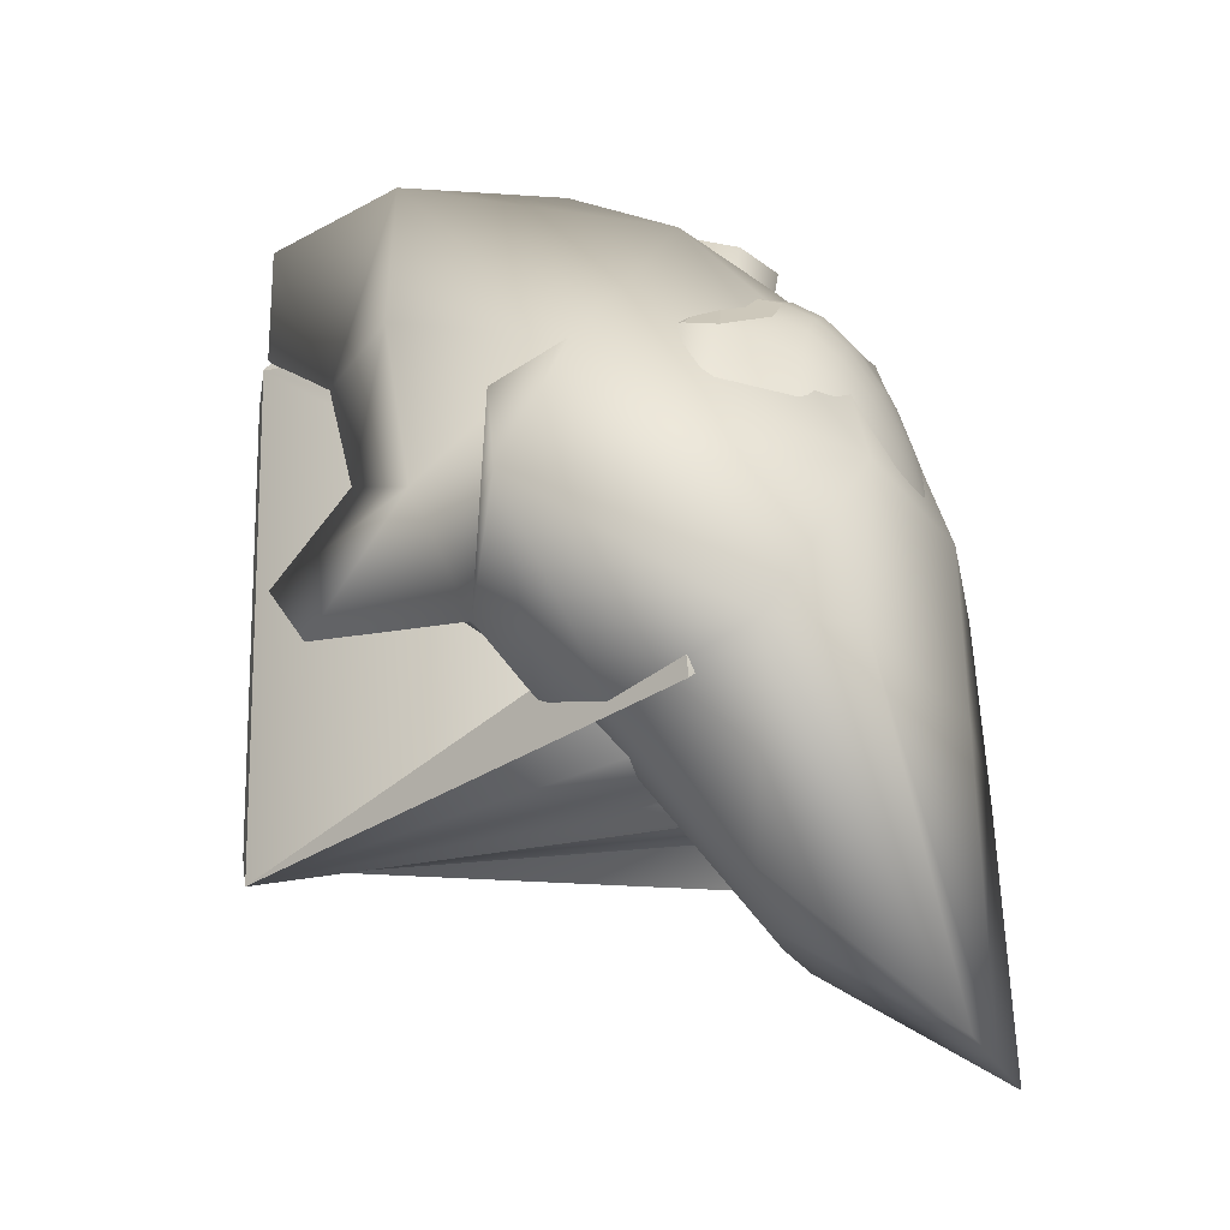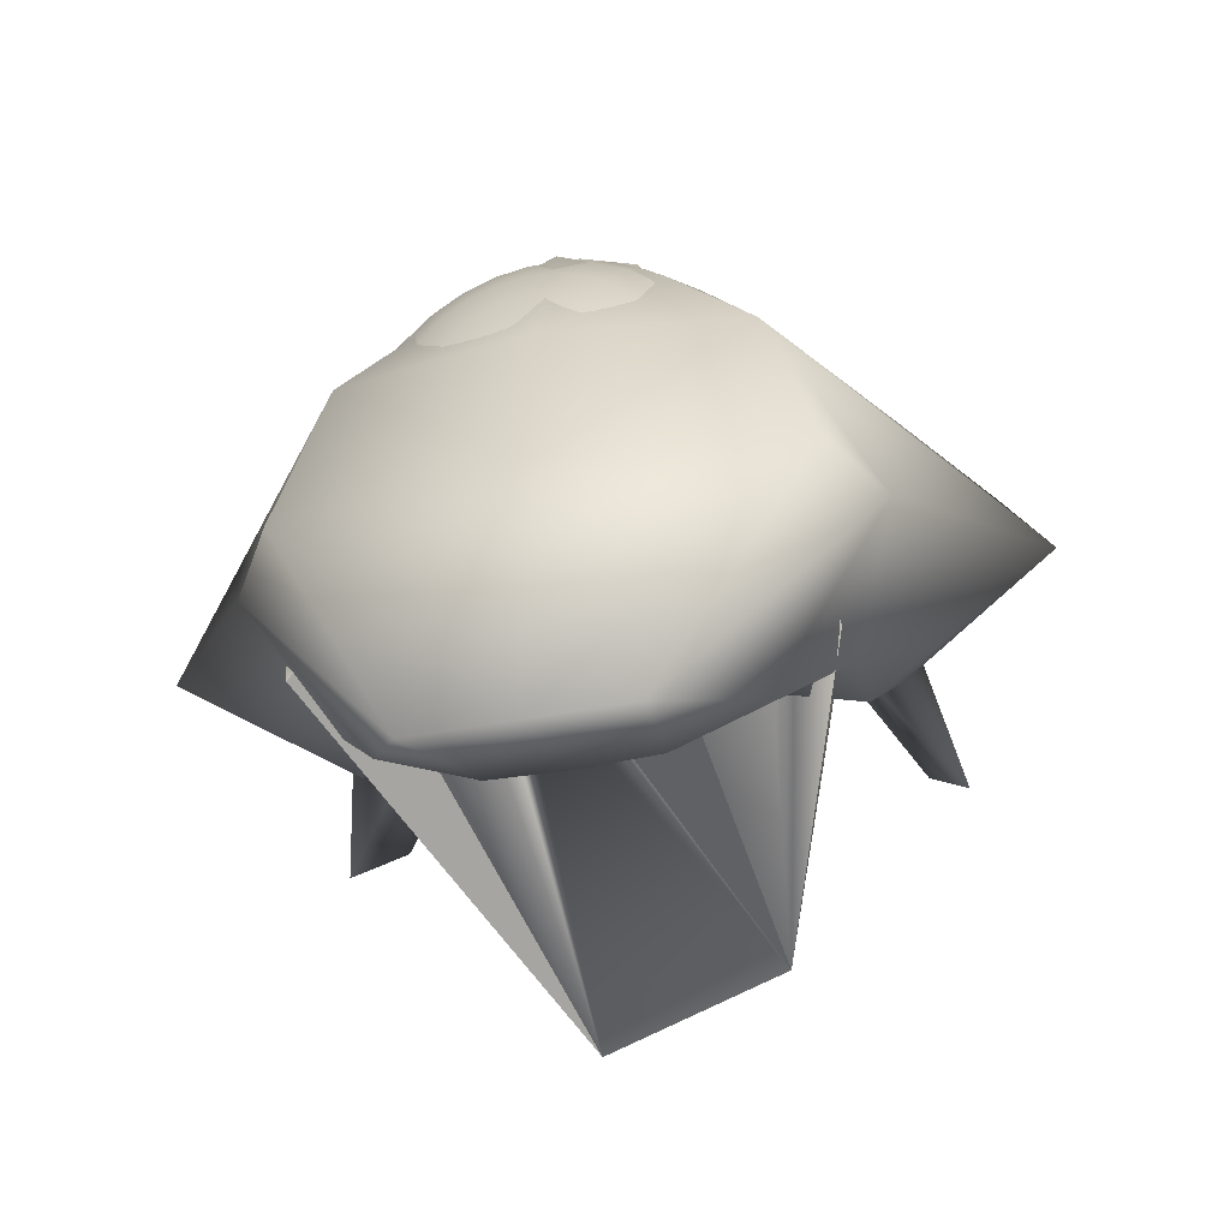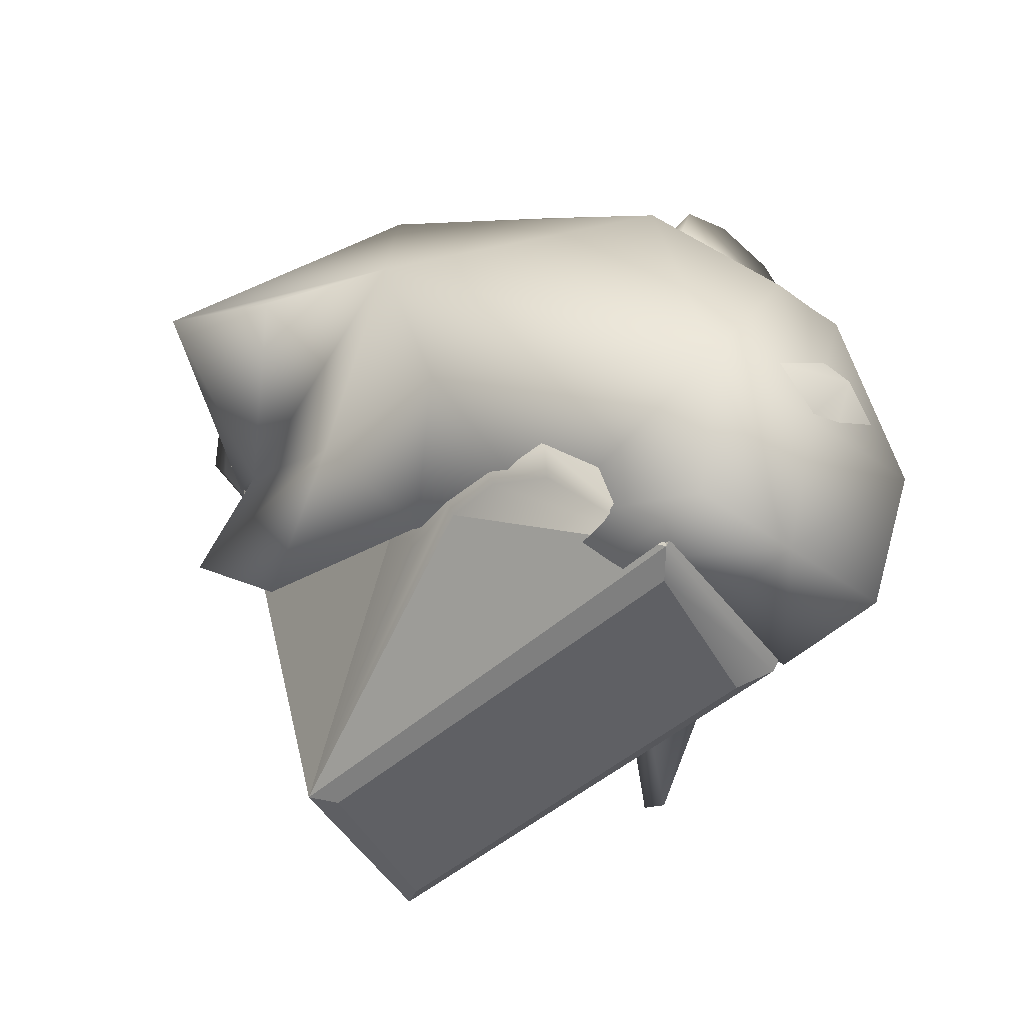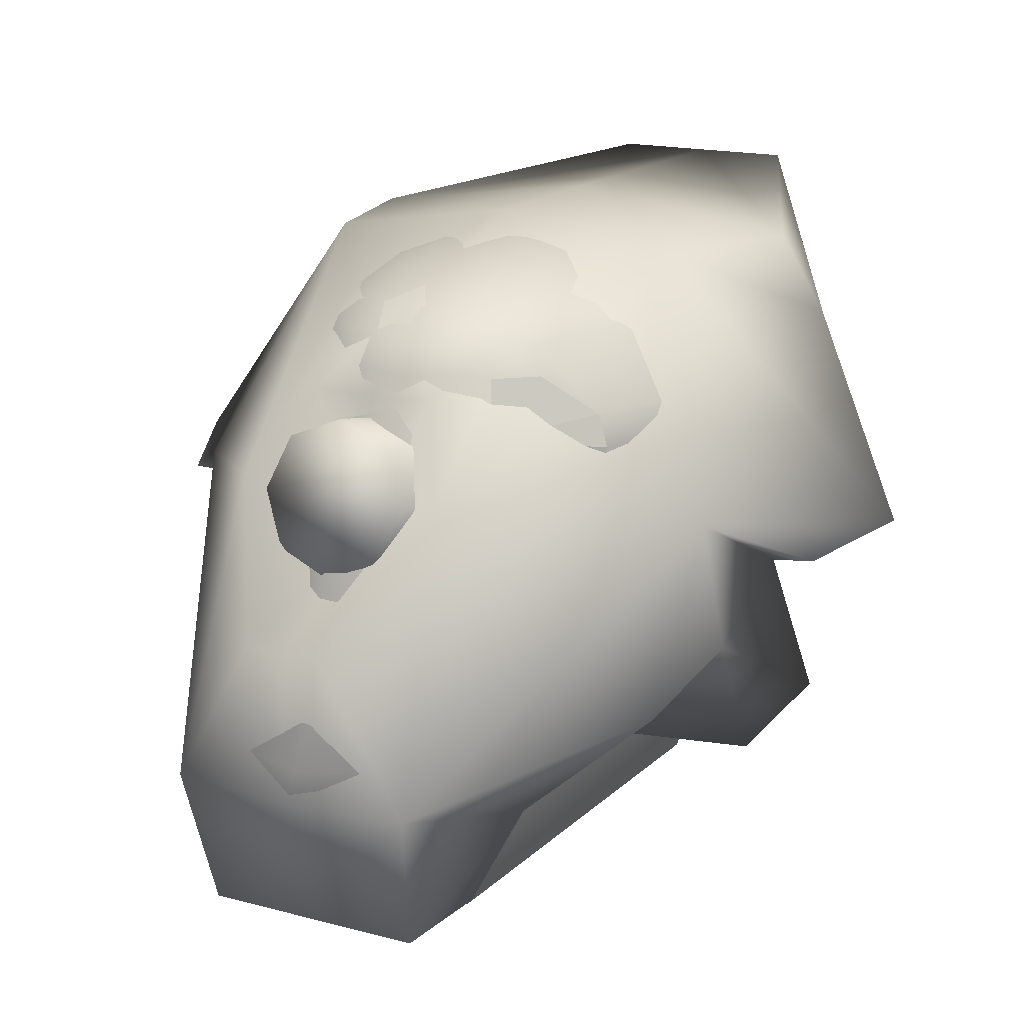
<metadata>
{"format":"obj","ext":"obj","renderer":"f3d","projection":"perspective","resolution":1024,"background":"white","views":[{"elev":-23.2,"azim":108.2,"up":"+Z"},{"elev":-46.1,"azim":-168.6,"up":"+Z"},{"elev":-42.5,"azim":-40.6,"up":"+Y"},{"elev":14.5,"azim":28.9,"up":"+Y"}]}
</metadata>
<code>
o Body.002
v -32.53 -16.52 18.29
v -21.96 -16.69 29.68
v -32.53 -16.53 29.68
v -21.96 -16.68 18.29
v -34.74 -8.937 12.7
v -21.84 -8.749 12.59
v -39.47 -4.05 -0.0817
v -21.77 -4.328 -0.0817
v -43.43 4.005 -11.87
v -46.67 -7.877 -12.42
v -21.64 3.826 -11.98
v -50.46 -2.422 -19.31
v -46.37 10.54 -17.72
v -21.46 15.43 -22.35
v -35.72 16.02 -22.42
v -43.64 15.28 -24.2
v -43.56 21.33 -25.14
v -28.63 29.33 -40.34
v -21.25 28.84 -40.27
v -36.98 31.5 -38.19
v -20.97 46.48 -51.52
v -30.18 46.63 -51.52
v -30.18 46.63 -51.52
v -48.44 35.75 -21.71
v -43.87 42.91 -21.46
v -36.98 31.5 -38.19
v -43.56 21.33 -25.14
v -60.96 18.29 -11.92
v -43.64 15.28 -24.2
v -46.37 10.54 -17.72
v -56.68 15.85 -2.249
v -48.82 19.86 5.563
v -46.91 4.782 -4.89
v -50.46 -2.422 -19.31
v -46.67 -7.877 -12.42
v -39.47 -4.05 -0.0817
v -47.07 2.19 11.12
v -34.74 -8.937 12.7
v -33.72 -3.355 33.45
v -32.53 -16.53 29.68
v -32.53 -16.52 18.29
v -56.68 15.85 -2.249
v -48.82 19.86 5.563
v -60.96 18.29 -11.92
v -39.34 42.59 -5.025
v -48.44 35.75 -21.71
v -43.87 42.91 -21.46
v -20.98 45.65 -22.02
v -20.97 46.48 -51.52
v -30.18 46.63 -51.52
v -20.99 45.16 -5.477
v -30.42 38.05 8.99
v -21.09 38.68 13.3
v -31.6 23.7 24.84
v -27.2 31.2 19.07
v -21.21 30.99 19.12
v -21.42 18.02 21.28
v -33.72 -3.355 33.45
v -47.07 2.19 11.12
v -25.23 10.49 34.3
v -21.54 10.26 34.33
v -21.76 -3.981 33.53
v -21.96 -16.69 29.68
v -32.53 -16.53 29.68
v -11.4 -16.85 18.29
v -11.4 -16.86 29.68
v -21.96 -16.69 29.68
v -21.96 -16.68 18.29
v -8.948 -9.342 12.7
v -21.84 -8.749 12.59
v -4.066 -4.607 -0.0817
v -21.77 -4.328 -0.0817
v 0.1392 3.321 -11.87
v 3.008 -8.658 -12.42
v -21.64 3.826 -11.98
v 6.972 -3.325 -19.31
v 3.282 9.755 -17.72
v -21.46 15.43 -22.35
v -7.183 15.58 -22.42
v 0.7084 14.58 -24.2
v 0.8142 20.64 -25.14
v -13.86 29.09 -40.34
v -21.25 28.84 -40.27
v -5.443 31.01 -38.19
v -20.97 46.48 -51.52
v -11.76 46.34 -51.52
v -11.76 46.34 -51.52
v 1.803 42.19 -21.46
v 6.145 34.89 -21.71
v -5.443 31.01 -38.19
v 0.8142 20.64 -25.14
v 18.11 17.05 -11.92
v 0.7084 14.58 -24.2
v 3.282 9.755 -17.72
v 13.75 14.75 -2.249
v 6.025 18.99 5.563
v 3.65 3.987 -4.89
v 6.972 -3.325 -19.31
v 3.008 -8.658 -12.42
v -4.066 -4.607 -0.0817
v 3.727 1.392 11.12
v -8.948 -9.342 12.7
v -9.791 -3.731 33.45
v -11.4 -16.86 29.68
v -11.4 -16.85 18.29
v 13.75 14.75 -2.249
v 18.11 17.05 -11.92
v 6.025 18.99 5.563
v -2.734 42.02 -5.025
v 6.145 34.89 -21.71
v 1.803 42.19 -21.46
v -20.98 45.65 -22.02
v -20.97 46.48 -51.52
v -11.76 46.34 -51.52
v -20.99 45.16 -5.477
v -11.79 37.76 8.99
v -21.09 38.68 13.3
v -11.06 23.37 24.84
v -15.22 31.01 19.07
v -21.21 30.99 19.12
v -21.42 18.02 21.28
v -9.791 -3.731 33.45
v 3.727 1.392 11.12
v -17.84 10.37 34.3
v -21.54 10.26 34.33
v -21.76 -3.981 33.53
v -21.96 -16.69 29.68
v -11.4 -16.86 29.68
v -21.29 26.19 4.076
v -26.41 27.84 24.79
v -21.23 29.85 24.42
v -26.47 24.17 4.455
v -28.63 22.8 25.71
v -28.68 19.13 5.369
v -26.57 17.7 26.62
v -26.63 14.03 6.283
v -21.46 15.52 27
v -21.51 11.85 6.662
v -21.51 11.85 6.662
v -16.28 17.54 26.62
v -21.46 15.52 27
v -16.33 13.87 6.283
v -14.06 22.57 25.71
v -14.12 18.91 5.369
v -16.12 27.67 24.79
v -16.17 24.01 4.455
v -21.23 29.85 24.42
v -21.29 26.19 4.076
v -16.12 27.67 24.79
v -21.23 29.85 24.42
v -14.06 22.57 25.71
v -16.28 17.54 26.62
v -21.46 15.52 27
v -26.57 17.7 26.62
v -28.63 22.8 25.71
v -26.41 27.84 24.79
f 3 1 2
f 1 4 2
f 5 4 1
f 6 4 5
f 7 6 5
f 8 6 7
f 7 9 8
f 7 10 9
f 9 11 8
f 10 12 9
f 13 9 12
f 11 9 14
f 9 13 15
f 9 15 14
f 13 16 15
f 17 15 16
f 15 18 14
f 15 17 18
f 18 19 14
f 17 20 18
f 21 19 18
f 22 18 20
f 22 21 18
f 25 23 24
f 23 26 24
f 26 27 24
f 24 27 28
f 27 29 28
f 29 30 28
f 30 31 28
f 30 32 31
f 30 33 32
f 30 34 33
f 34 35 33
f 35 36 33
f 32 33 37
f 33 36 37
f 36 38 37
f 38 39 37
f 39 38 40
f 38 41 40
f 44 42 43
f 44 43 45
f 46 44 45
f 47 46 45
f 48 47 45
f 48 49 47
f 49 50 47
f 51 48 45
f 45 52 51
f 52 53 51
f 45 43 54
f 52 45 54
f 52 55 53
f 54 55 52
f 55 56 53
f 55 57 56
f 54 57 55
f 54 43 58
f 59 58 43
f 60 57 54
f 60 54 58
f 61 57 60
f 61 60 62
f 60 58 62
f 62 58 63
f 58 64 63
f 67 65 66
f 67 68 65
f 65 68 69
f 69 68 70
f 69 70 71
f 71 70 72
f 72 73 71
f 73 74 71
f 72 75 73
f 73 76 74
f 76 73 77
f 78 73 75
f 79 77 73
f 78 79 73
f 79 80 77
f 80 79 81
f 78 82 79
f 82 81 79
f 78 83 82
f 82 84 81
f 82 83 85
f 84 82 86
f 82 85 86
f 89 87 88
f 89 90 87
f 89 91 90
f 92 91 89
f 92 93 91
f 92 94 93
f 92 95 94
f 95 96 94
f 96 97 94
f 97 98 94
f 97 99 98
f 97 100 99
f 101 97 96
f 101 100 97
f 101 102 100
f 101 103 102
f 104 102 103
f 104 105 102
f 108 106 107
f 109 108 107
f 109 107 110
f 109 110 111
f 109 111 112
f 111 113 112
f 111 114 113
f 109 112 115
f 115 116 109
f 115 117 116
f 118 108 109
f 118 109 116
f 117 119 116
f 116 119 118
f 117 120 119
f 120 121 119
f 119 121 118
f 122 108 118
f 108 122 123
f 118 121 124
f 122 118 124
f 124 121 125
f 126 124 125
f 126 122 124
f 127 122 126
f 127 128 122
f 131 129 130
f 130 129 132
f 130 132 133
f 133 132 134
f 133 134 135
f 135 134 136
f 135 136 137
f 137 136 138
f 141 139 140
f 140 139 142
f 140 142 143
f 143 142 144
f 143 144 145
f 145 144 146
f 145 146 147
f 147 146 148
f 151 149 150
f 152 151 150
f 153 152 150
f 154 153 150
f 155 154 150
f 156 155 150
o UCX_convex_hull
v -12.57 32.49 -28.33
v -15.1 33.18 -30.38
v -9.697 32.05 -27.36
v -2.833 31.53 -19.31
v -4.225 31.78 -25.66
v -12.05 33.59 -27.31
v -9.593 33.42 -25.8
v -3.225 33.12 -19.39
v -4.276 32.96 -24.68
v -16.65 33.9 -26.18
v -20.35 32.3 -30.83
v -16.63 32.76 -29.38
v -7.456 32.9 12.16
v -10.89 32.86 15.29
v -14.92 35.66 15.44
v -11.51 35.62 13.61
v -14.68 32.9 17.32
v -1.179 36.77 -13.29
v -1.301 36.45 -7.736
v -2.13 36.17 -2.354
v -3.635 35.93 2.652
v -5.758 35.76 7.09
v -8.417 35.66 10.79
v -3.686 39.12 -12.1
v -4.189 39.42 -16.79
v -3.789 38.85 -7.374
v -4.495 38.61 -2.793
v -5.776 38.41 1.469
v -7.584 38.26 5.247
v -9.848 38.17 8.396
v -12.48 38.14 10.8
v -15.38 38.17 12.35
v -7.484 40.69 -3.733
v -6.929 40.88 -7.337
v -8.492 40.54 -0.381
v -9.914 40.42 2.591
v -11.69 40.35 5.068
v -13.77 40.33 6.955
v -16.05 40.35 8.18
v -16.89 42.11 3.073
v -18.55 42.16 3.428
v -18.46 40.43 8.695
v -18.44 38.27 13.01
v -18.51 35.77 16.21
v -18.67 33.02 18.17
v -8.101 41.58 -18.26
v -11.41 42.96 -15.16
v -10.82 42.79 -12.73
v -7.244 41.34 -14.74
v -10.55 42.63 -10.19
v -6.848 41.1 -11.05
v -10.6 42.48 -7.628
v -10.99 42.34 -5.143
v -11.68 42.24 -2.831
v -12.66 42.16 -0.7815
v -13.89 42.11 0.9267
v -15.32 42.09 2.228
v -14.64 43.64 -9.546
v -14.67 43.56 -8.237
v -14.87 43.49 -6.969
v -15.22 43.44 -5.789
v -15.72 43.4 -4.743
v -16.35 43.37 -3.871
v -17.08 43.37 -3.206
v -17.88 43.38 -2.775
v -18.73 43.4 -2.594
v -18.98 44.1 -9.143
v -14.78 43.72 -10.84
v -15.08 43.81 -12.08
v -15.54 43.89 -13.21
v -16.12 43.98 -14.19
v -16.82 44.05 -14.98
v -17.6 44.12 -15.55
v -22.9 43.83 -21.54
v -21.32 43.81 -22.39
v -20.14 44.24 -15.77
v -19.3 44.22 -15.95
v -19.66 43.76 -22.74
v -18.44 44.18 -15.88
v -17.98 43.68 -22.6
v -16.35 43.57 -21.95
v -14.81 43.44 -20.84
v -13.45 43.29 -19.29
v -12.3 43.13 -17.37
v -28.61 42.75 -23.15
v -26.83 42.82 -25.63
v -24.33 43.81 -20.24
v -24.76 42.84 -27.52
v -22.47 42.82 -28.74
v -34.08 35.67 -14.65
v -32.25 38.03 -11.37
v -36.65 31.23 -20.84
v -36.98 28.34 -22.16
v 3.117 30.71 -16.25
v 2.963 30.3 -9.222
v 1.912 29.94 -2.403
v 0.005268 29.64 3.939
v -2.804 29.39 9.585
v 3.593 28.23 -25.12
v 4.392 27.76 -17.66
v 4.228 27.32 -10.15
v -1.864 26.4 9.751
v 1.071 26.62 3.901
v 3.106 26.93 -2.87
v -28.8 27.75 -27.7
v -39.19 -5.773 4.886
v -38.82 -5.71 -1.492
v -39.72 -4.694 4.869
v -39.16 -4.31 -1.391
v -38.89 0.06833 4.859
v -39.1 -0.3699 -1.085
v -38.28 -0.9466 -5.764
v -38.66 -0.05043 10.36
v -39.53 -4.558 10.26
v -38.55 -3.69 15.82
v -38.2 -5.145 16.36
v -37.22 -7.561 15.55
v -37.78 -0.9777 15.1
v -38.99 -5.637 10.24
v -10.58 0.2532 32.17
v -19.34 0.398 36.19
v -28 0.5453 32.81
v -23.24 43.9 -7.704
v -23.38 43.98 -9.002
v -23.35 44.06 -10.31
v -23.16 44.12 -11.58
v -22.8 44.18 -12.76
v -22.3 44.22 -13.8
v -22.94 43.81 -6.466
v -26.8 42.96 -4.158
v -27.4 43.13 -6.583
v -27.67 43.3 -9.125
v -27.61 43.45 -11.69
v -27.23 43.58 -14.17
v -26.53 43.68 -16.49
v -25.55 43.76 -18.53
v -21.68 44.24 -14.68
v -20.95 44.25 -15.34
v -22.49 43.72 -5.336
v -25.92 42.79 -1.945
v -29.13 41.35 0.904
v -30.42 41.59 -2.305
v -31.28 41.84 -5.821
v -31.67 42.07 -9.508
v -31.59 42.29 -13.23
v -31.04 42.48 -16.83
v -30.03 42.63 -20.18
v -34.74 40.06 -5.447
v -35.25 40.36 -10.13
v -35.14 40.63 -14.86
v -34.44 40.88 -19.44
v -33.16 41.07 -23.7
v -31.35 41.22 -27.48
v -29.09 41.31 -30.63
v -33.65 39.75 -0.9773
v -36.38 37.51 -0.2218
v -37.66 37.87 -5.472
v -38.25 38.22 -10.98
v -38.13 38.55 -16.53
v -37.3 38.83 -21.91
v -35.8 39.06 -26.92
v -32.02 39.44 3.103
v -34.46 37.14 4.571
v -36.37 34.55 5.256
v -38.51 34.95 -0.06492
v -39.93 35.36 -5.894
v -40.58 35.75 -12.01
v -40.45 36.11 -18.17
v -39.53 36.43 -24.15
v -37.86 36.68 -29.7
v -39.69 28.31 -15.31
v -43.01 29.23 -28.98
v -39.16 29.48 5.508
v -41.58 29.94 -0.5378
v -43.2 30.4 -7.161
v -43.94 30.85 -14.11
v -43.79 31.25 -21.11
v -42.75 31.61 -27.9
v -39.42 30.7 -14.23
v -10.21 27.56 16.91
v -14.51 27.61 19.21
v -19.04 27.75 20.18
v -23.63 27.97 19.78
v -28.11 28.26 18.02
v -32.29 28.62 14.97
v -36.02 29.03 10.74
v -21.9 43.64 -4.358
v -24.77 42.63 -0.02786
v -27.47 41.11 3.684
v -29.9 39.13 6.636
v -31.97 36.79 8.722
v -33.61 34.16 9.865
v -21.21 43.56 -3.568
v -23.4 42.48 1.519
v -25.49 40.89 5.926
v -27.38 38.86 9.487
v -29.02 36.46 12.07
v -30.33 33.79 13.58
v -20.42 43.5 -2.998
v -21.87 42.35 2.636
v -23.27 40.7 7.546
v -24.56 38.61 11.55
v -25.7 36.18 14.49
v -26.64 33.48 16.27
v -19.59 43.44 -2.669
v -20.23 42.24 3.281
v -20.89 40.54 8.481
v -21.54 38.41 12.74
v -22.15 35.94 15.89
v -22.71 33.22 17.82
v -12.23 -17.66 17.68
v -14.12 -18.81 14.81
v -13.92 -17.58 -32.3
v -15.56 -18.73 -29.11
v -29.99 -18.06 -23.15
v -31.77 -16.92 -25.53
v -28.54 -18.13 20.76
v -30.57 -16.99 23.26
f 249 167 261
f 248 246 167
f 170 336 254 169
f 174 250 164
f 335 326 246 248
f 254 336 258
f 372 261 167
f 160 255 369
f 255 256 369
f 374 262 372
f 268 328 372
f 258 336 367
f 336 276 367
f 278 340 374
f 373 371 370 368
f 370 371 372 369
f 371 373 374 372
f 368 370 369 367
f 163 164 165
f 165 164 160
f 165 160 161
f 159 165 161
f 159 163 165
f 158 168 167
f 158 167 166
f 169 179 172
f 169 172 170
f 176 183 184
f 176 184 177
f 172 187 188
f 172 188 171
f 194 196 195
f 188 195 198
f 188 198 199
f 202 203 204
f 202 204 205
f 190 208 209
f 190 209 189
f 191 210 211
f 191 211 192
f 194 213 196
f 206 214 215
f 206 215 208
f 217 223 218
f 218 223 219
f 216 223 217
f 221 223 222
f 214 223 215
f 220 223 221
f 215 223 216
f 219 223 220
f 224 223 214
f 225 223 224
f 226 223 225
f 227 223 226
f 228 223 227
f 229 223 228
f 230 232 231
f 231 232 233
f 231 233 234
f 236 235 229
f 236 229 237
f 238 228 227
f 238 227 239
f 240 226 225
f 240 225 203
f 233 223 235
f 232 223 233
f 241 243 242
f 264 265 263
f 270 269 266
f 271 269 270
f 272 271 270
f 271 274 269
f 270 266 264
f 279 223 280
f 280 223 281
f 281 223 282
f 282 223 283
f 283 223 284
f 285 223 279
f 286 285 279
f 286 279 287
f 290 282 283
f 290 283 291
f 292 284 293
f 292 293 243
f 230 294 232
f 294 223 232
f 284 223 293
f 293 223 294
f 295 223 285
f 298 286 287
f 298 287 299
f 241 292 243
f 308 303 241
f 308 241 309
f 315 306 307
f 315 307 316
f 317 308 309
f 317 309 247
f 247 309 310
f 319 318 311
f 319 311 312
f 321 312 313
f 321 313 322
f 324 315 316
f 324 316 325
f 325 316 317
f 325 317 326
f 235 223 229
f 343 223 295
f 344 343 295
f 344 295 296
f 349 223 343
f 354 353 347
f 354 347 348
f 355 223 349
f 356 355 349
f 356 349 350
f 357 356 350
f 357 350 351
f 361 223 355
f 365 364 358
f 365 358 359
f 222 223 361
f 199 198 363
f 199 363 364
f 201 200 365
f 201 365 366
f 246 247 167
f 247 310 167
f 249 248 167
f 335 248 249 327
f 254 258 259 253
f 340 278 277 339
f 313 314 323 322
f 346 352 351 345
f 242 244 166
f 244 245 166
f 245 231 166
f 231 234 166
f 162 157 158 166
f 236 237 162
f 274 330 331 269
f 365 359 360 366
f 269 331 332 266
f 321 330 329 320
f 199 364 365 200
f 243 230 244 242
f 238 163 162 237
f 345 351 350 344
f 206 204 224 214
f 233 235 236 234
f 238 239 163
f 240 164 163 239
f 257 260 367
f 267 334 328
f 265 267 268
f 267 333 334
f 321 322 331 330
f 332 333 267 266
f 186 185 192 193
f 297 298 311 318
f 227 226 240 239
f 283 284 292 291
f 196 213 220 221
f 203 164 240
f 203 202 164
f 202 205 164
f 205 181 164
f 181 180 164
f 180 174 164
f 242 166 167 310
f 256 255 160
f 163 159 157 162
f 305 306 315 314
f 354 348 342 341
f 272 270 273
f 270 275 273
f 307 308 317 316
f 363 198 197 362
f 287 279 280 288
f 281 282 290 289
f 287 288 300 299
f 358 364 363 357
f 200 171 188 199
f 325 326 335 334
f 301 302 307 306
f 234 236 162 166
f 348 320 329 342
f 171 200 201 173
f 340 271 272
f 340 341 271
f 341 342 271
f 342 329 271
f 329 274 271
f 256 160 164 250
f 184 183 189 191
f 194 193 212 213
f 336 337 277 276
f 213 212 219 220
f 356 362 361 355
f 204 203 225 224
f 286 296 295 285
f 209 208 215 216
f 344 350 349 343
f 228 238 237 229
f 197 196 221 222
f 293 294 230 243
f 288 289 301 300
f 241 242 310 309
f 347 346 318 319
f 251 250 174 175
f 257 256 250 251
f 267 265 264 266
f 201 338 337 173
f 172 179 186 187
f 337 338 277
f 338 339 277
f 211 210 217 218
f 324 325 334 333
f 170 173 337 336
f 329 330 274
f 322 323 332 331
f 360 354 341 340
f 302 303 308 307
f 206 207 205 204
f 193 192 211 212
f 230 231 245 244
f 191 189 209 210
f 298 297 296 286
f 291 292 241 303
f 298 299 304 311
f 176 252 251 175
f 252 260 257 251
f 259 260 252 253
f 177 253 252 176
f 180 181 205 207
f 366 360 340 339
f 201 366 339 338
f 332 323 324 333
f 172 171 173 170
f 319 312 321 320
f 359 353 354 360
f 206 208 190 207
f 318 346 345 297
f 188 187 194 195
f 183 182 190 189
f 299 300 305 304
f 352 346 347 353
f 270 264 262 275
f 178 179 254
f 179 169 254
f 327 328 334 335
f 311 304 313 312
f 317 247 246 326
f 347 319 320 348
f 175 174 180 182
f 178 177 184 185
f 178 254 253 177
f 176 175 182 183
f 358 352 353 359
f 369 372 168 158
f 262 264 372
f 157 159 369
f 159 161 369
f 161 160 369
f 157 369 158
f 372 167 168
f 264 263 372
f 263 265 372
f 265 268 372
f 328 327 372
f 327 249 372
f 249 261 372
f 275 262 374
f 260 259 367
f 259 258 367
f 277 374 367 276
f 340 272 374
f 272 273 374
f 273 275 374
f 277 278 374
f 267 328 268
f 314 315 324 323
f 210 209 216 217
f 193 194 187 186
f 304 305 314 313
f 351 352 358 357
f 297 345 344 296
f 305 300 301 306
f 357 363 362 356
f 185 186 179 178
f 212 211 218 219
f 280 281 289 288
f 362 197 222 361
f 191 192 185 184
f 190 182 180 207
f 302 290 291 303
f 198 195 196 197
f 289 290 302 301
f 367 374 373 368
f 256 257 367 369

</code>
